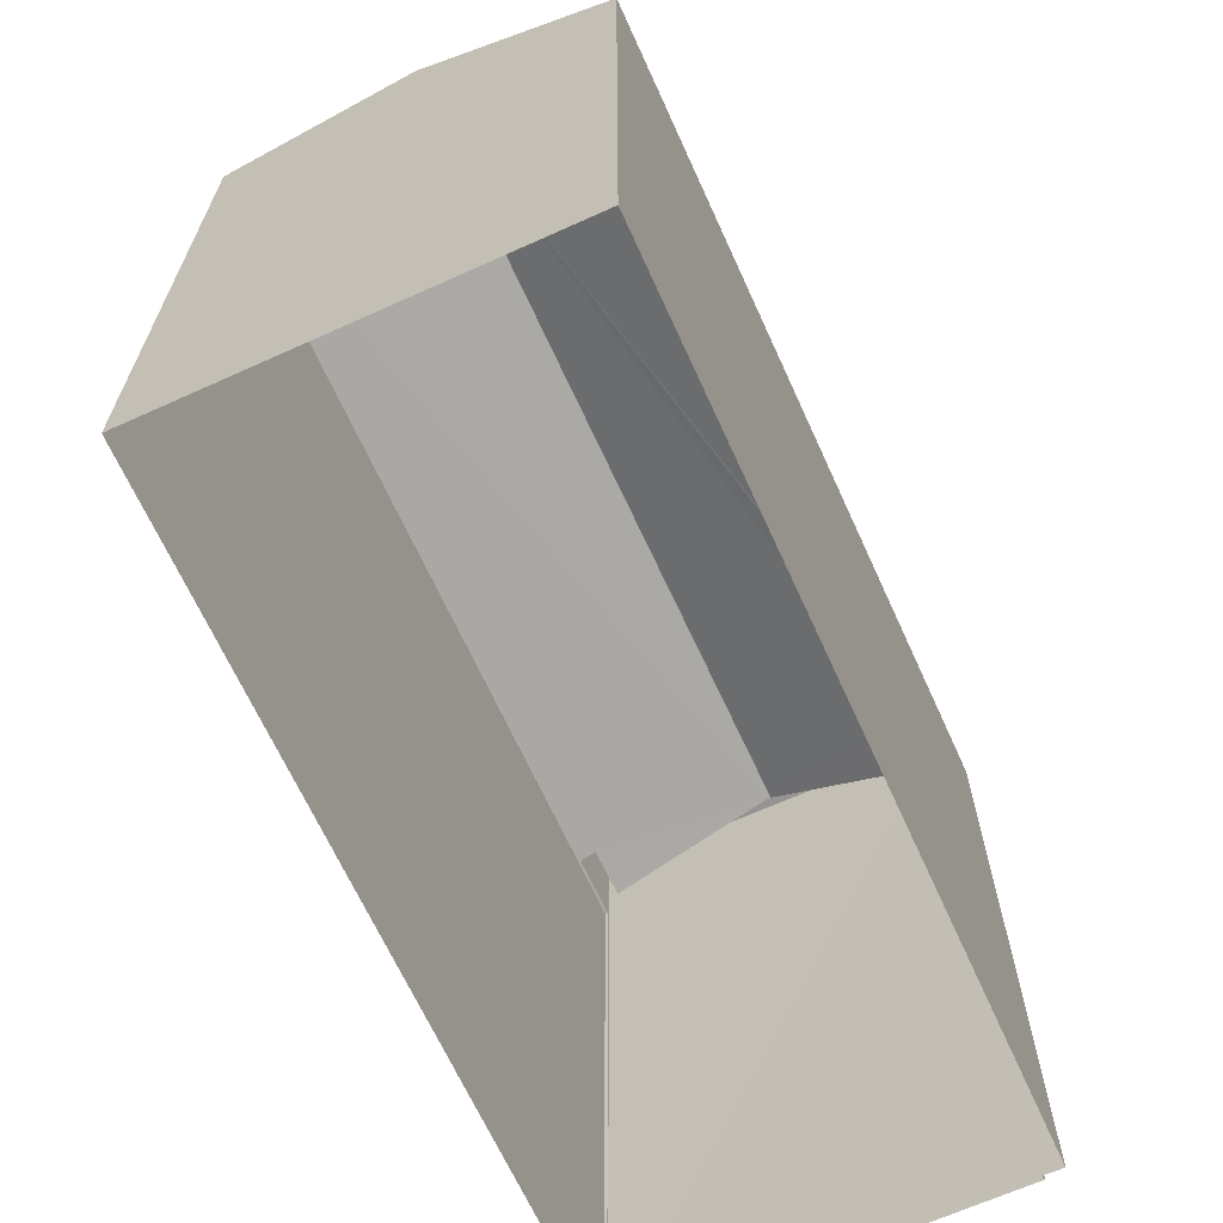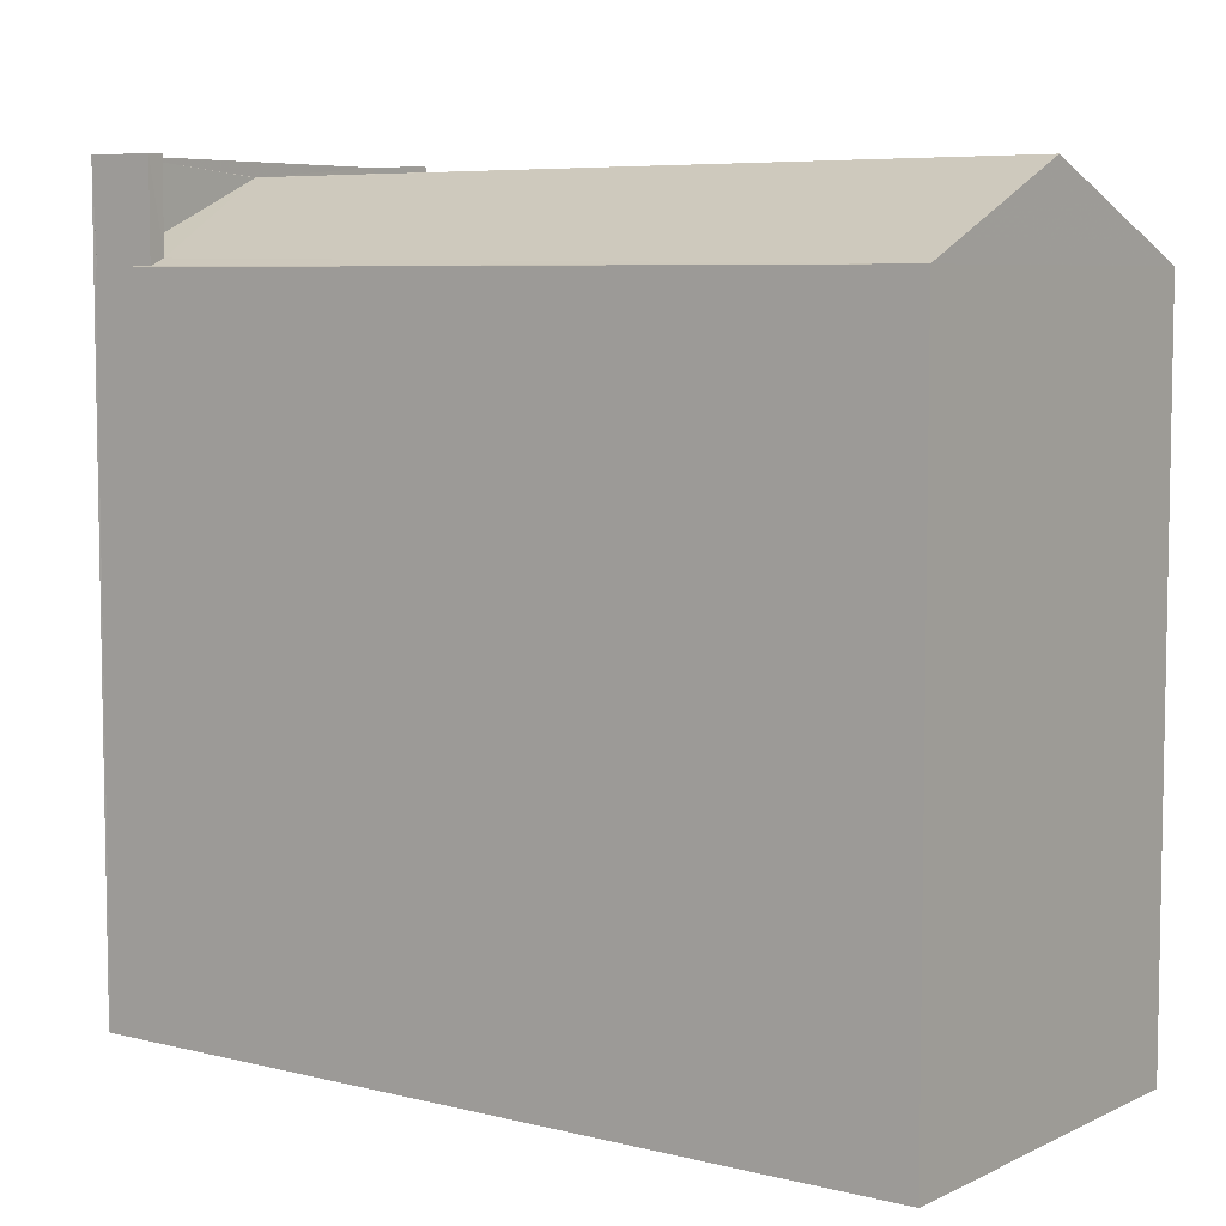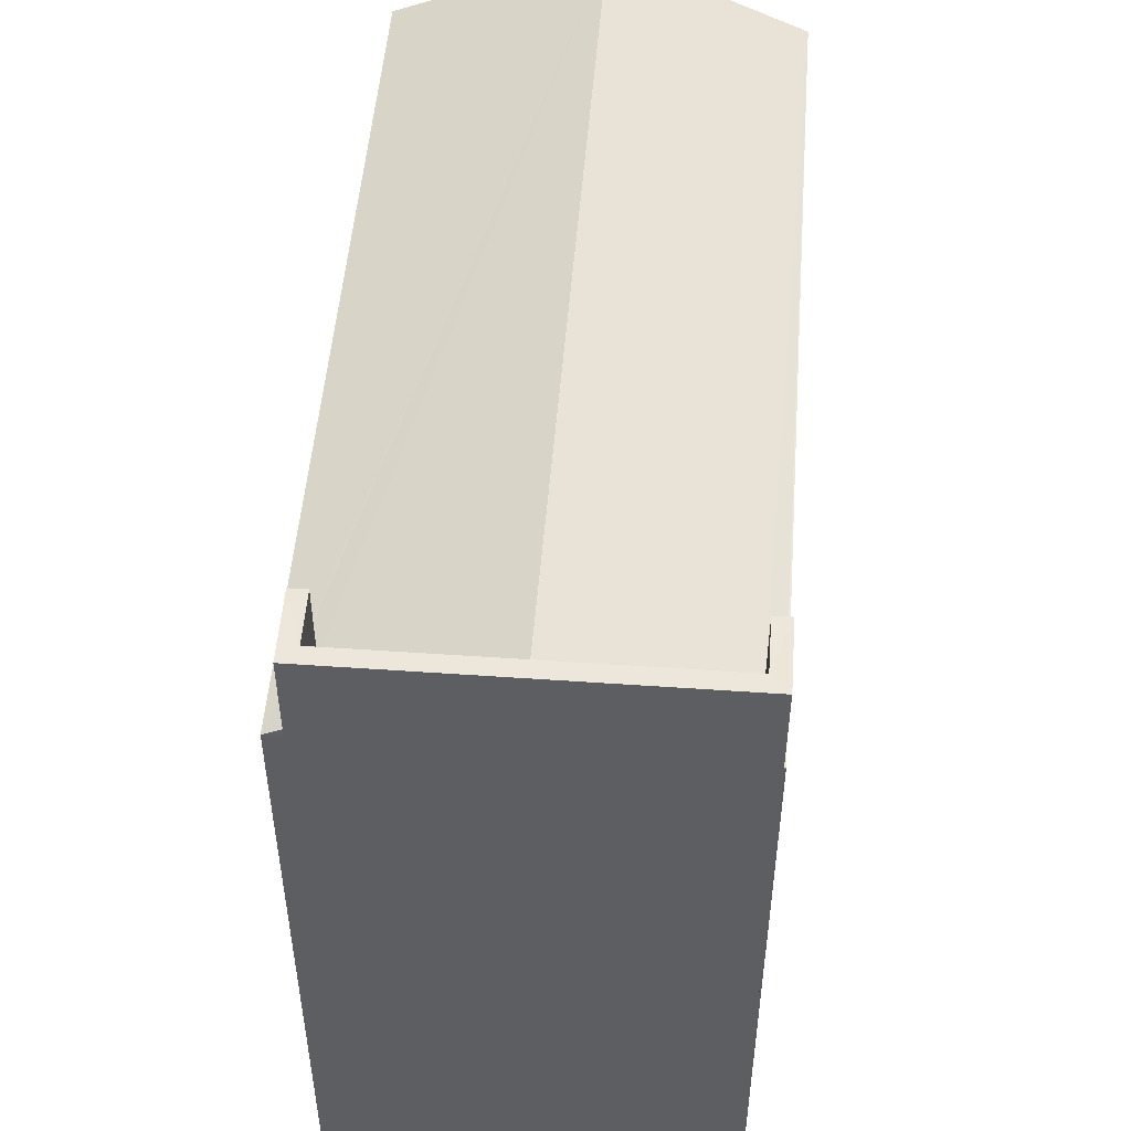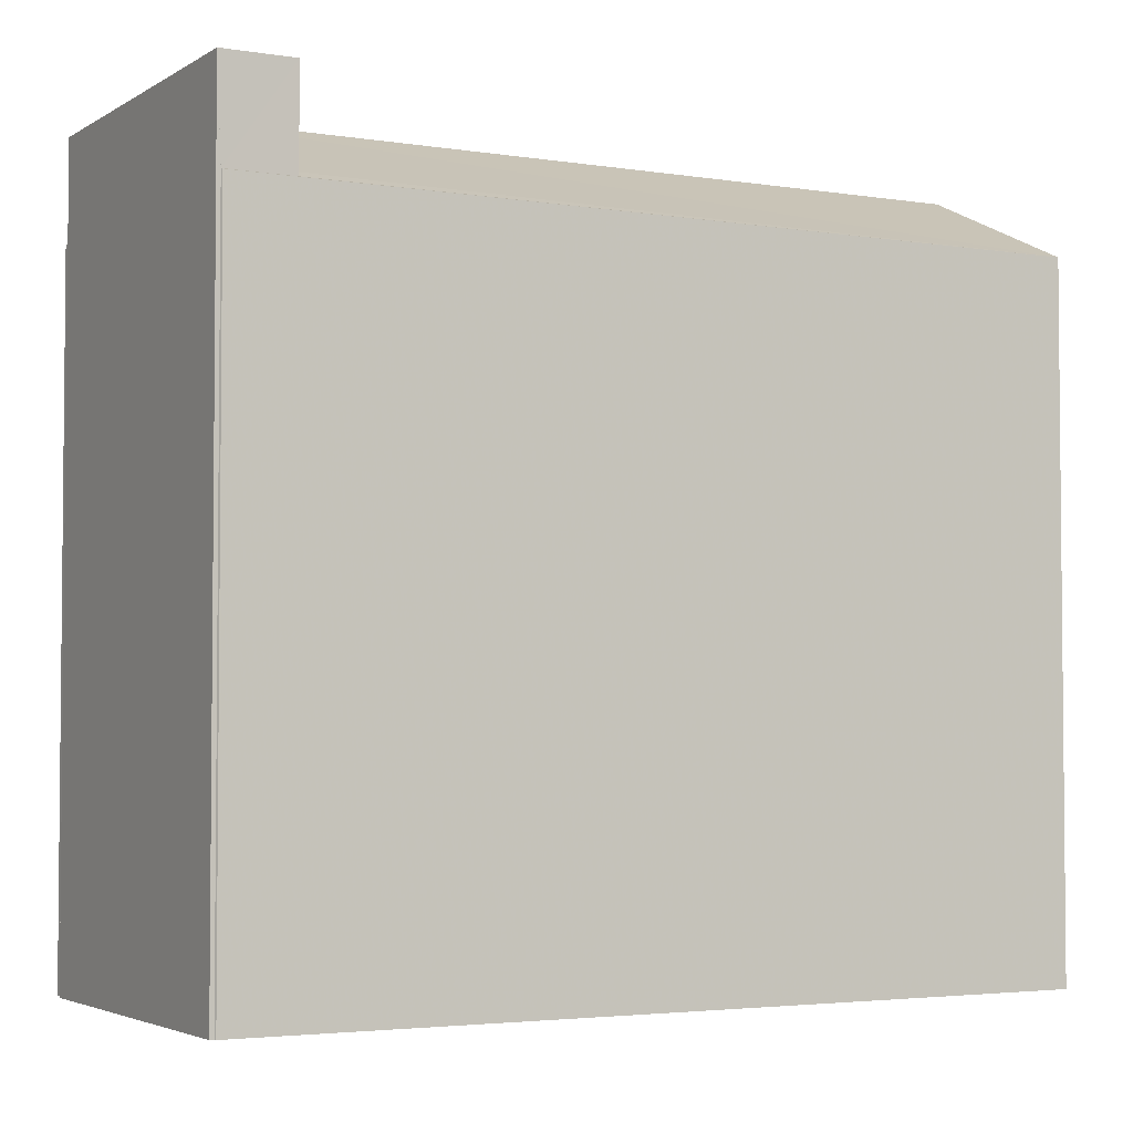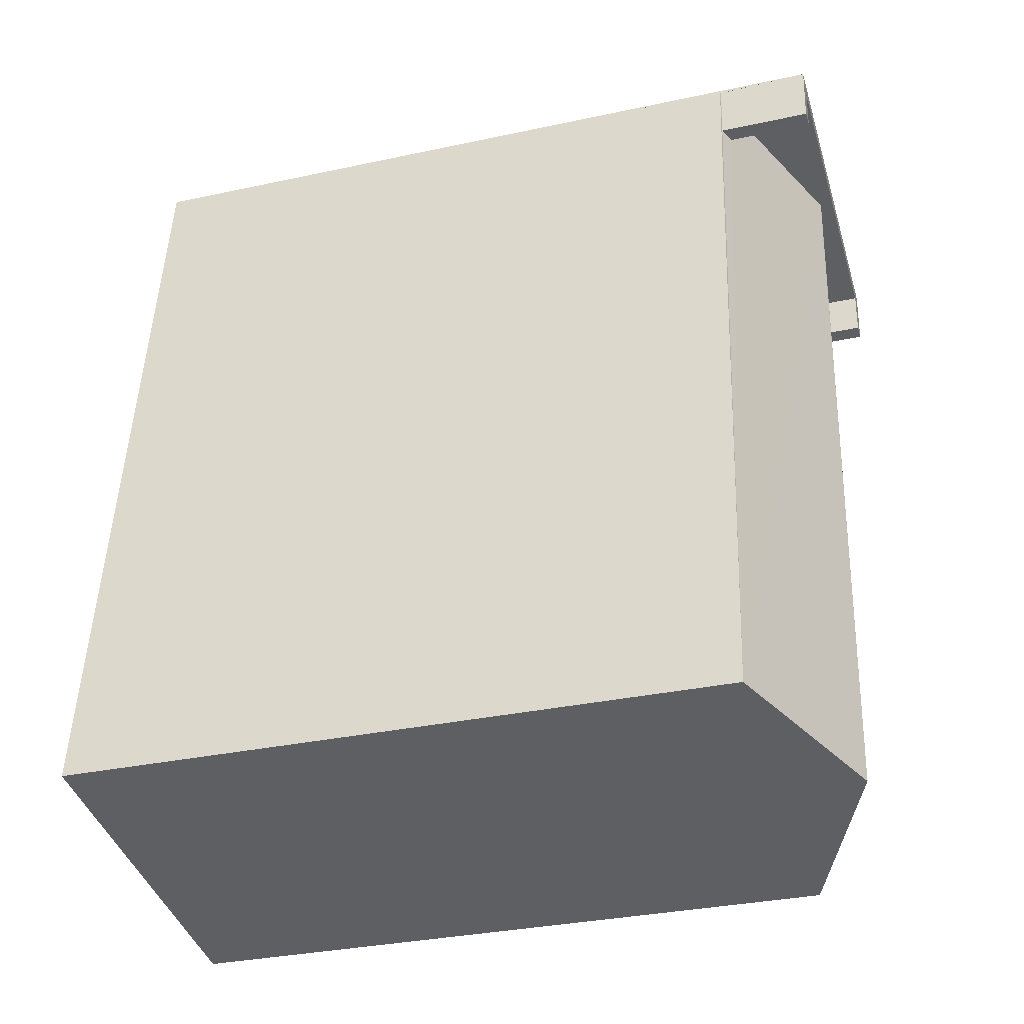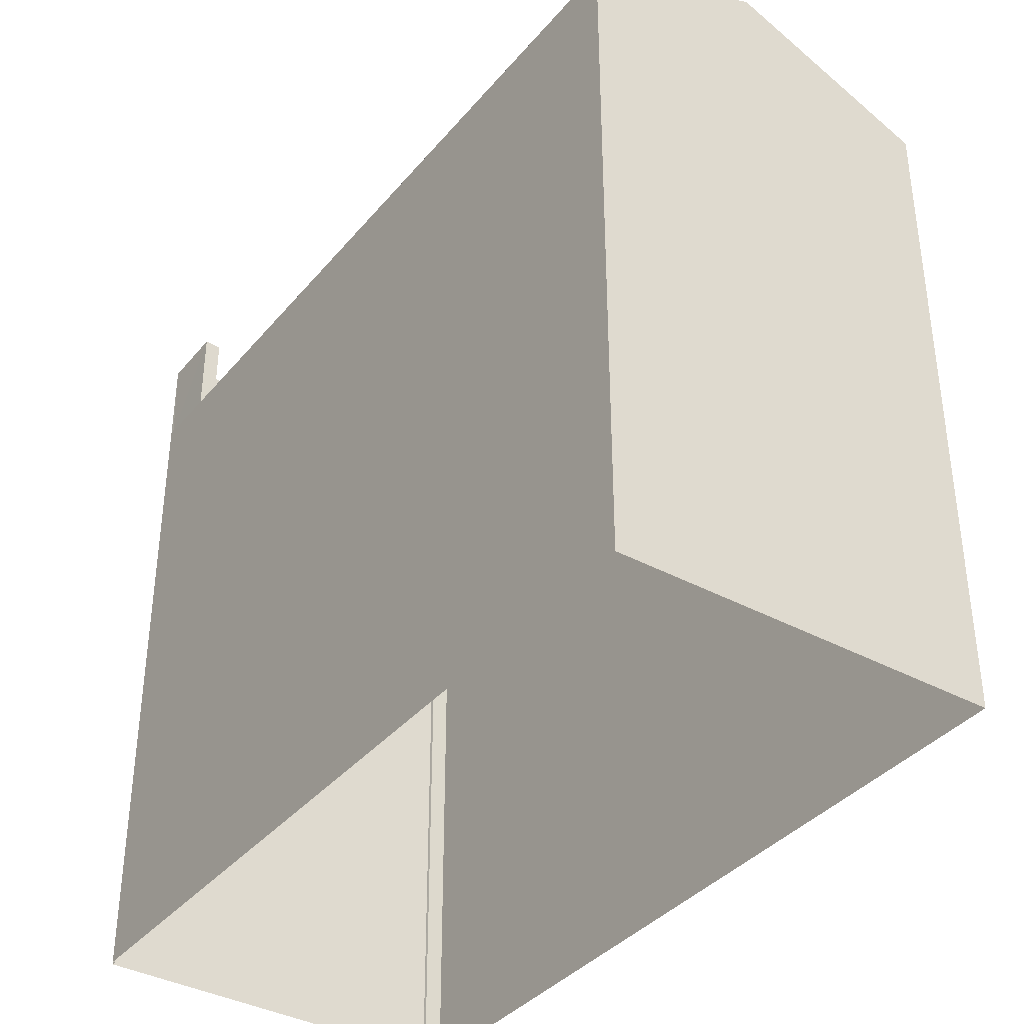
<metadata>
{"format":"obj","ext":"obj","renderer":"f3d","projection":"perspective","resolution":1024,"background":"white","views":[{"elev":-66.6,"azim":17.1,"up":"+Z"},{"elev":6.5,"azim":-60.9,"up":"+Z"},{"elev":50.9,"azim":177.1,"up":"+Z"},{"elev":-3.4,"azim":-126.0,"up":"+Z"},{"elev":-33.0,"azim":-73.5,"up":"+Y"},{"elev":-37.6,"azim":-42.1,"up":"+Z"}]}
</metadata>
<code>
v -8.951e+04 -9.941e+04 6.642
v -8.951e+04 -9.941e+04 6.642
v -8.951e+04 -9.942e+04 6.642
v -8.95e+04 -9.942e+04 6.642
v -8.95e+04 -9.941e+04 6.641
v -8.95e+04 -9.941e+04 6.641
v -8.951e+04 -9.941e+04 6.642
v -8.95e+04 -9.941e+04 6.641
v -8.95e+04 -9.941e+04 18.26
v -8.95e+04 -9.941e+04 18.26
v -8.95e+04 -9.941e+04 18.26
v -8.951e+04 -9.941e+04 18.26
v -8.951e+04 -9.941e+04 18.26
v -8.951e+04 -9.941e+04 18.26
v -8.95e+04 -9.941e+04 18.26
v -8.951e+04 -9.941e+04 18.26
v -8.95e+04 -9.941e+04 16.93
v -8.95e+04 -9.941e+04 16.82
v -8.95e+04 -9.941e+04 16.82
v -8.951e+04 -9.941e+04 18.05
v -8.951e+04 -9.942e+04 18.05
v -8.951e+04 -9.941e+04 18.05
v -8.951e+04 -9.942e+04 16.82
v -8.951e+04 -9.941e+04 16.82
v -8.951e+04 -9.941e+04 16.83
v -8.951e+04 -9.941e+04 16.83
v -8.951e+04 -9.941e+04 16.94
v -8.951e+04 -9.941e+04 16.94
v -8.95e+04 -9.941e+04 17.03
v -8.95e+04 -9.941e+04 17.03
v -8.95e+04 -9.941e+04 16.93
v -8.95e+04 -9.942e+04 16.82
v -8.951e+04 -9.941e+04 16.82
f 1 2 3
f 4 3 5
f 4 5 6
f 5 2 7
f 5 7 8
f 3 2 5
f 9 10 11
f 12 13 14
f 10 15 11
f 14 13 16
f 11 15 16
f 13 11 16
f 17 18 19
f 20 21 22
f 20 23 21
f 24 25 26
f 27 20 28
f 27 23 20
f 23 25 24
f 27 25 23
f 29 22 30
f 31 18 17
f 22 21 30
f 21 18 31
f 30 21 31
f 32 18 21
f 26 33 24
f 8 19 5
f 31 17 10
f 15 19 8
f 17 19 15
f 17 15 10
f 18 4 6
f 18 32 4
f 11 13 22
f 22 29 11
f 13 28 20
f 13 20 22
f 27 12 14
f 25 27 14
f 5 18 6
f 5 19 18
f 29 9 11
f 29 30 9
f 33 1 24
f 33 2 1
f 21 23 32
f 28 13 12
f 27 28 12
f 24 1 3
f 23 24 3
f 2 33 7
f 25 14 26
f 33 26 16
f 7 33 16
f 26 14 16
f 15 8 7
f 16 15 7
f 32 3 4
f 32 23 3
f 30 10 9
f 30 31 10

</code>
